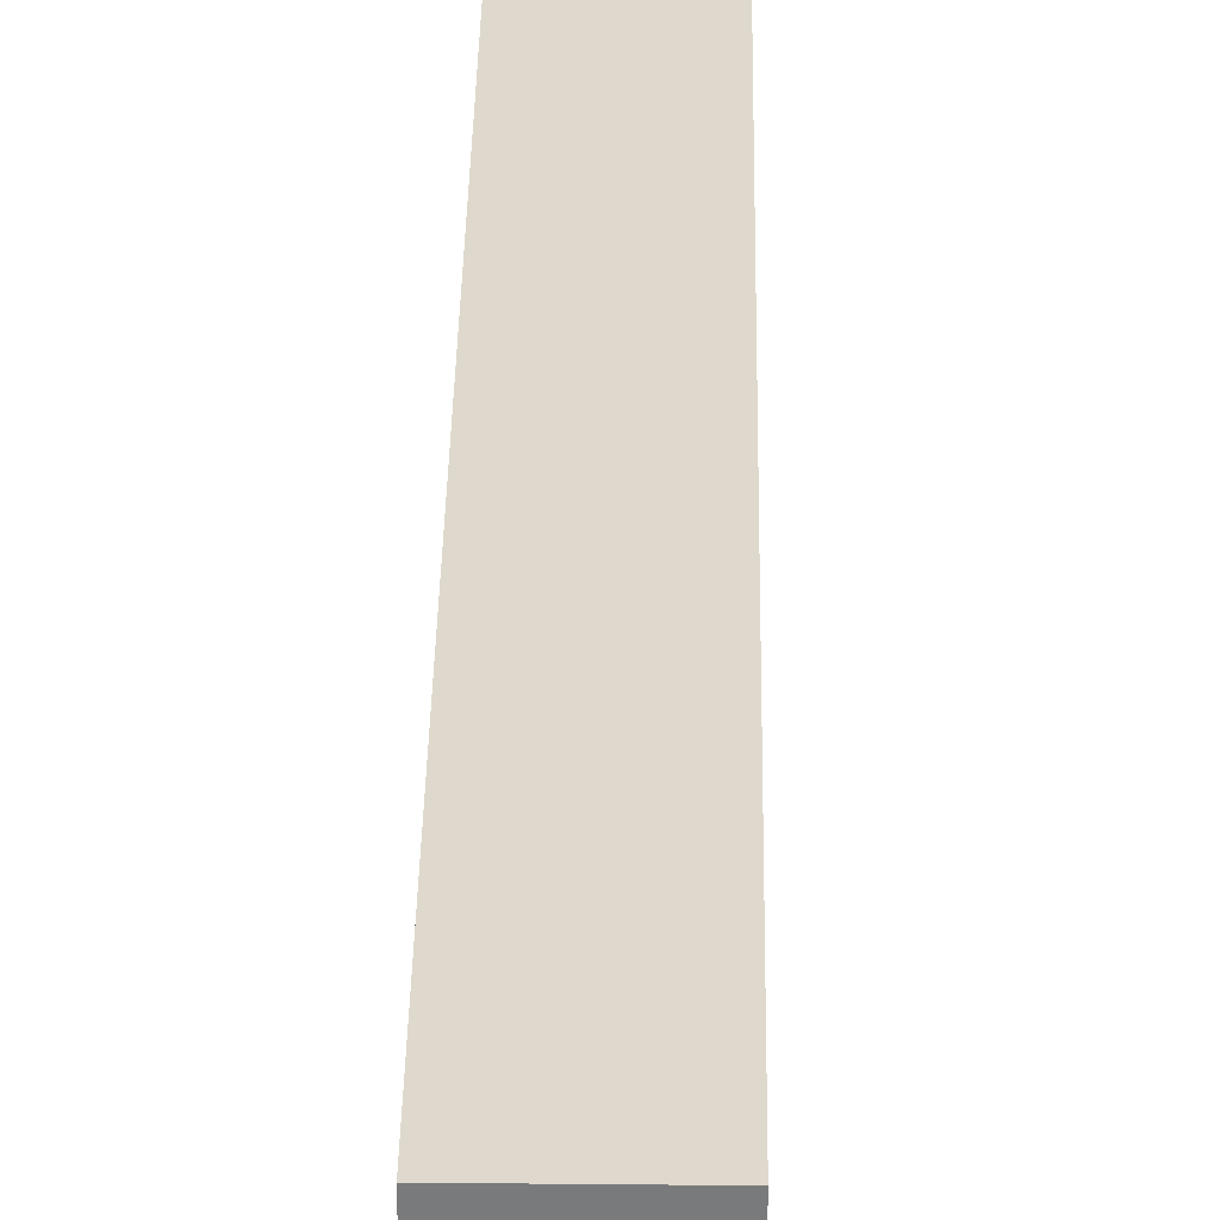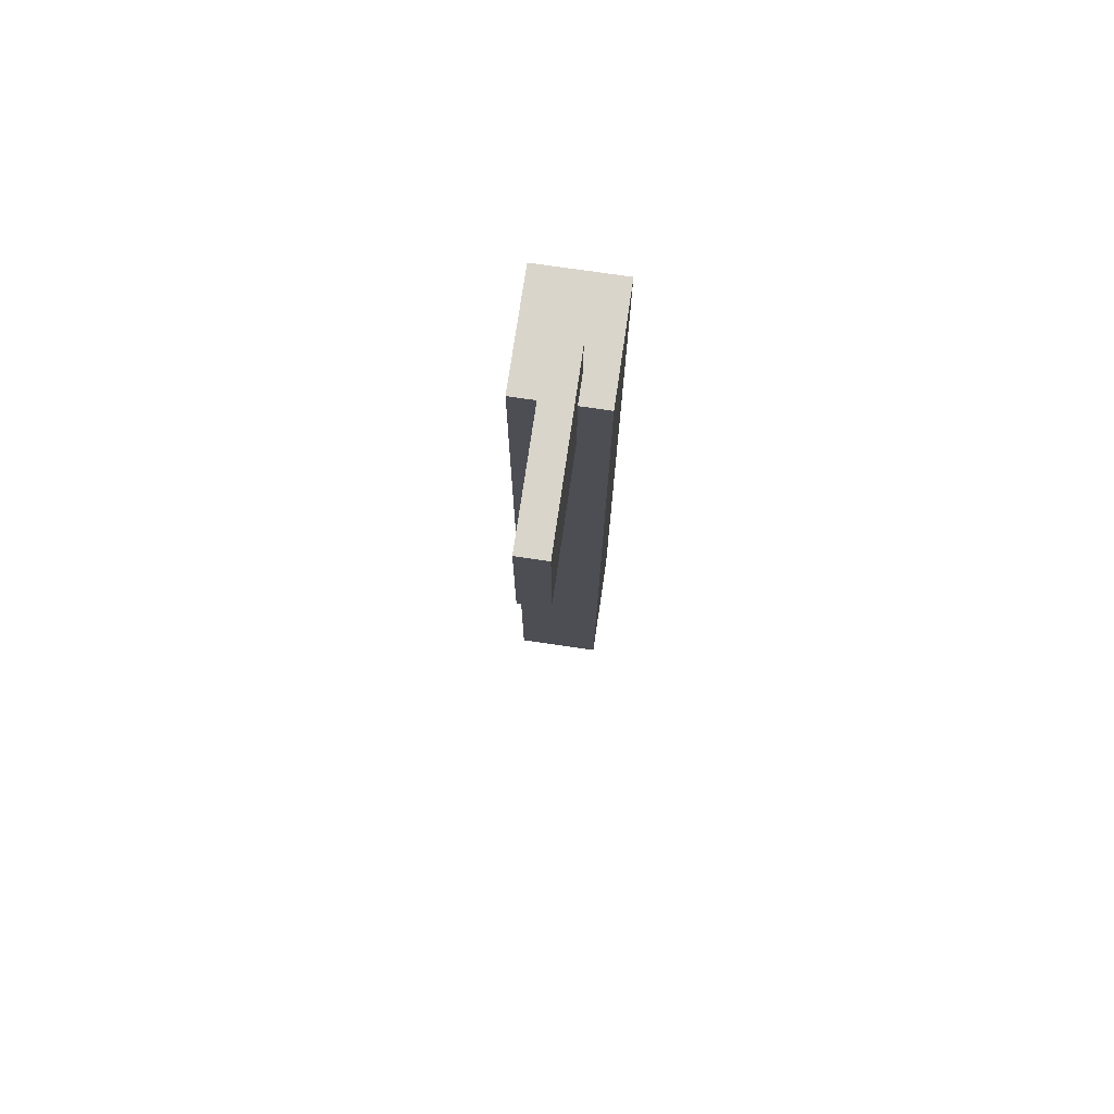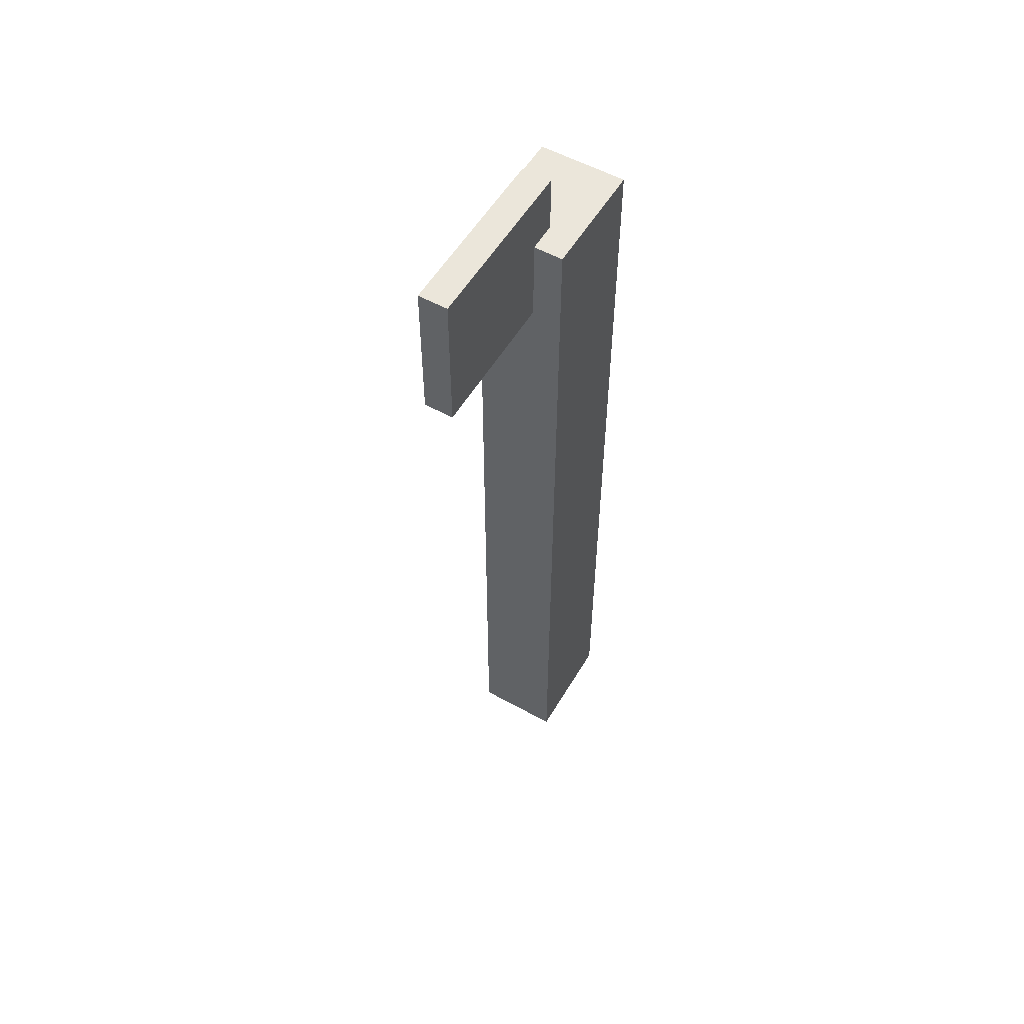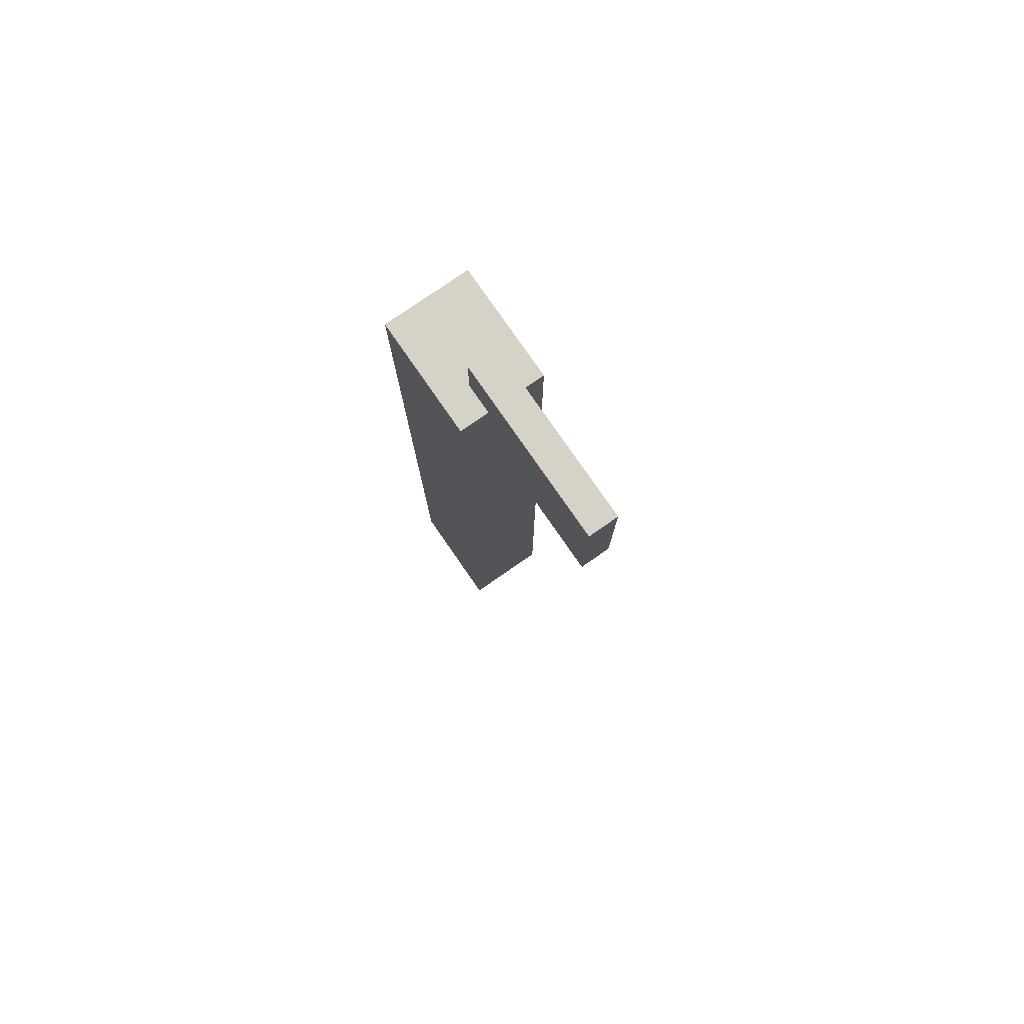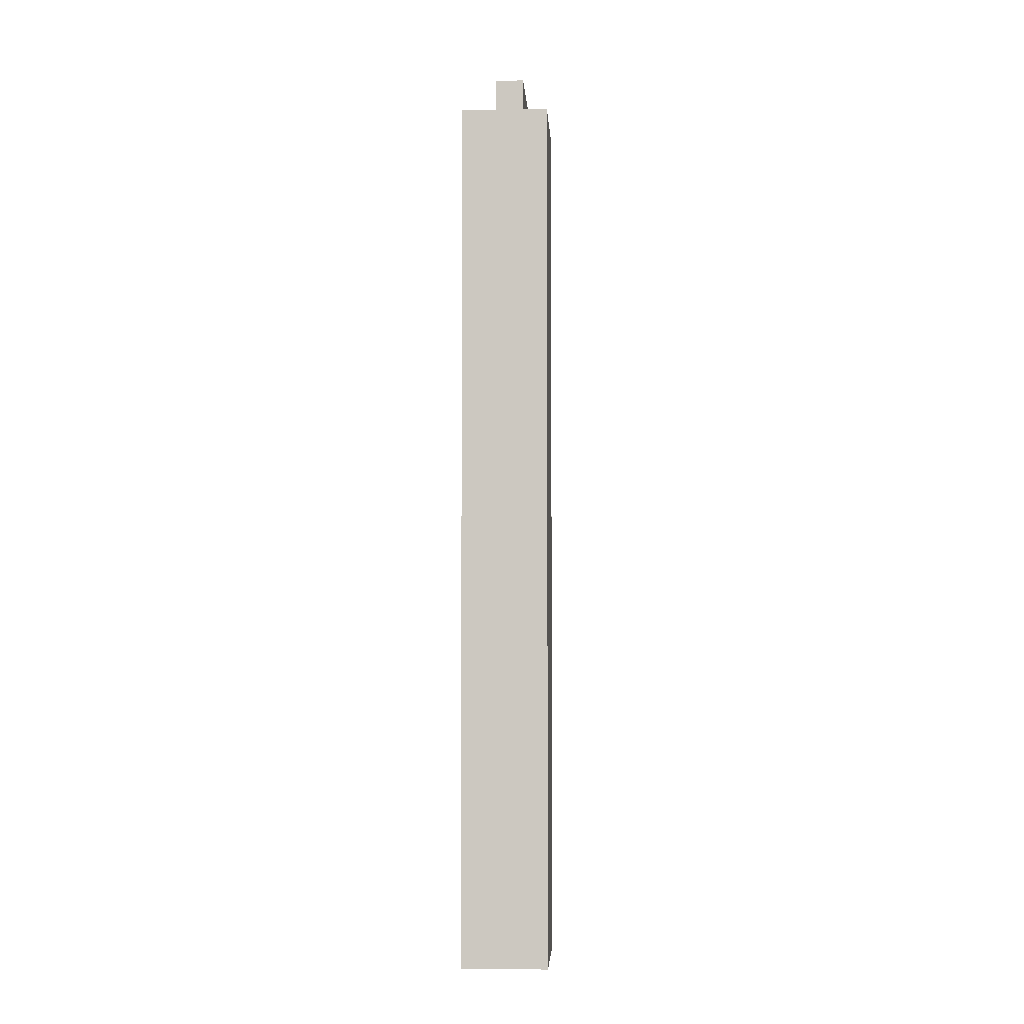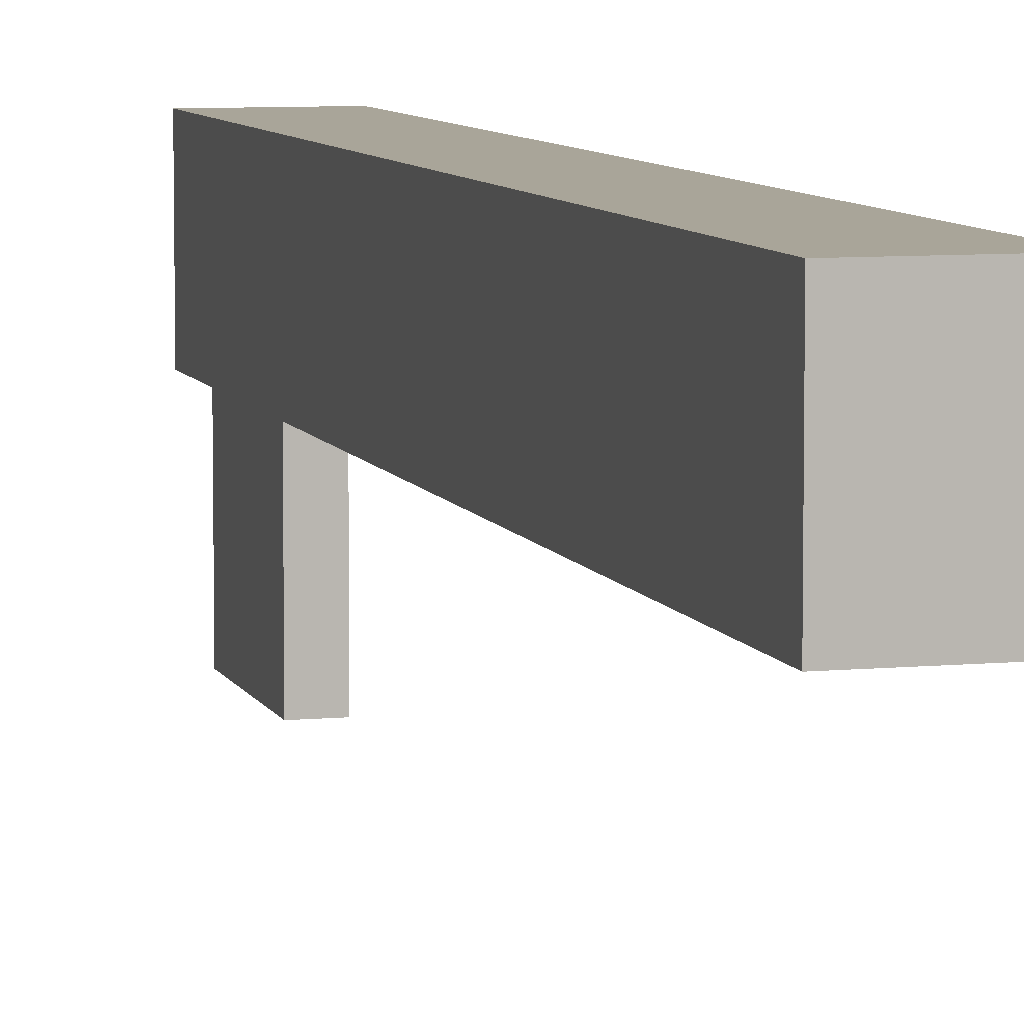
<metadata>
{"format":"obj","ext":"obj","renderer":"f3d","projection":"perspective","resolution":1024,"background":"white","views":[{"elev":31.9,"azim":0.8,"up":"+Z"},{"elev":74.6,"azim":-171.7,"up":"+Y"},{"elev":55.0,"azim":-149.7,"up":"+Y"},{"elev":78.4,"azim":145.3,"up":"+Y"},{"elev":-3.7,"azim":3.4,"up":"+Y"},{"elev":7.4,"azim":-15.4,"up":"+Z"}]}
</metadata>
<code>
o
v 2.4 0 2.8
v 2.4 0 2.4
v 2.4 3 2.8
v 2.4 3 2.4
v 2.5 2.7 2.4
v 2.5 2.7 2.1
v 2.5 2.7 2
v 2.5 2.7 1.9
v 2.5 3 2.5
v 2.5 3 2.4
v 2.5 3 2.1
v 2.5 3.1 2.4
v 2.5 3.1 2
v 2.5 3.2 2.5
v 2.5 3.2 1.9
v 2.6 2.7 2.4
v 2.6 2.7 2.1
v 2.6 2.7 2
v 2.6 2.7 1.9
v 2.6 3 2.5
v 2.6 3 2.4
v 2.6 3 2.1
v 2.6 3.1 2.4
v 2.6 3.1 2
v 2.6 3.2 2.5
v 2.6 3.2 1.9
v 2.7 0 2.8
v 2.7 0 2.4
v 2.7 3 2.8
v 2.7 3 2.4
v 2.4 0 2.8
v 2.4 3 2.8
v 2.7 0 2.8
v 2.7 3 2.8
v 2.5 3 2.5
v 2.5 3.2 2.5
v 2.6 3 2.5
v 2.6 3.2 2.5
v 2.4 0 2.4
v 2.4 3 2.4
v 2.5 2.7 2.4
v 2.5 3 2.4
v 2.6 2.7 2.4
v 2.6 3 2.4
v 2.7 0 2.4
v 2.7 3 2.4
v 2.5 2.7 1.9
v 2.5 3.2 1.9
v 2.6 2.7 1.9
v 2.6 3.2 1.9
v 2.4 0 2.8
v 2.7 0 2.8
v 2.4 0 2.4
v 2.7 0 2.4
v 2.5 2.7 2.4
v 2.6 2.7 2.4
v 2.5 2.7 2.1
v 2.6 2.7 2.1
v 2.5 2.7 2
v 2.6 2.7 2
v 2.5 2.7 1.9
v 2.6 2.7 1.9
v 2.4 3 2.8
v 2.7 3 2.8
v 2.5 3 2.5
v 2.6 3 2.5
v 2.4 3 2.4
v 2.5 3 2.4
v 2.6 3 2.4
v 2.7 3 2.4
v 2.5 3.2 2.5
v 2.6 3.2 2.5
v 2.5 3.2 1.9
v 2.6 3.2 1.9
f 3 2 1
f 4 2 3
f 10 6 5
f 11 7 6
f 11 6 10
f 12 10 9
f 12 11 10
f 13 8 7
f 13 11 12
f 13 7 11
f 14 12 9
f 14 13 12
f 15 8 13
f 15 13 14
f 16 17 21
f 17 18 22
f 21 17 22
f 20 21 23
f 21 22 23
f 18 19 24
f 23 22 24
f 22 18 24
f 20 23 25
f 23 24 25
f 24 19 26
f 25 24 26
f 27 28 29
f 29 28 30
f 33 32 31
f 34 32 33
f 37 36 35
f 38 36 37
f 39 40 41
f 41 40 42
f 39 41 43
f 39 43 45
f 43 44 45
f 45 44 46
f 47 48 49
f 49 48 50
f 53 52 51
f 54 52 53
f 57 56 55
f 58 56 57
f 59 58 57
f 60 58 59
f 61 60 59
f 62 60 61
f 63 64 65
f 65 64 66
f 63 65 67
f 67 65 68
f 66 64 69
f 69 64 70
f 71 72 73
f 73 72 74

</code>
